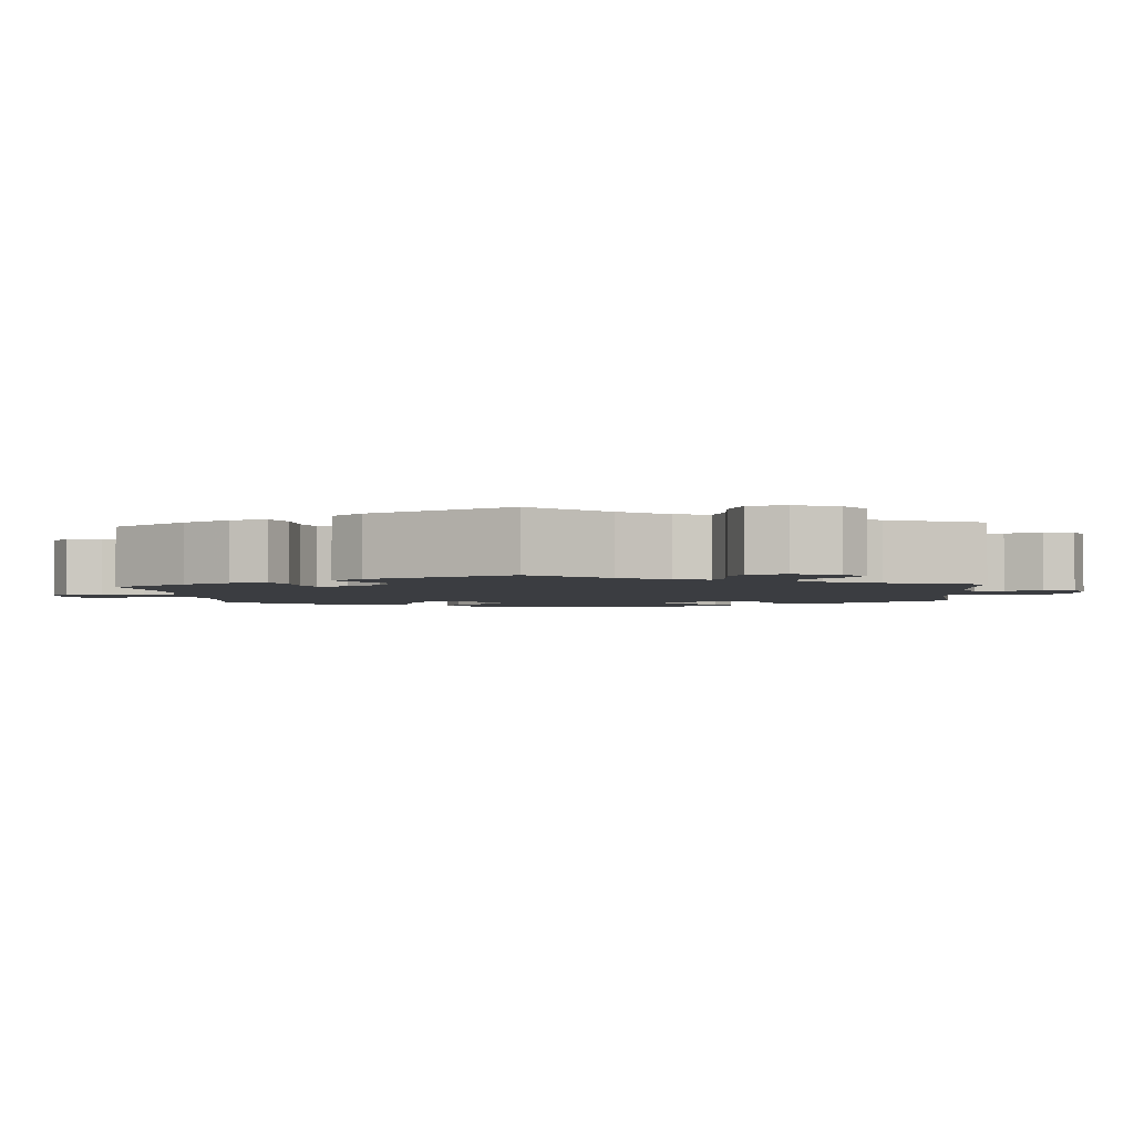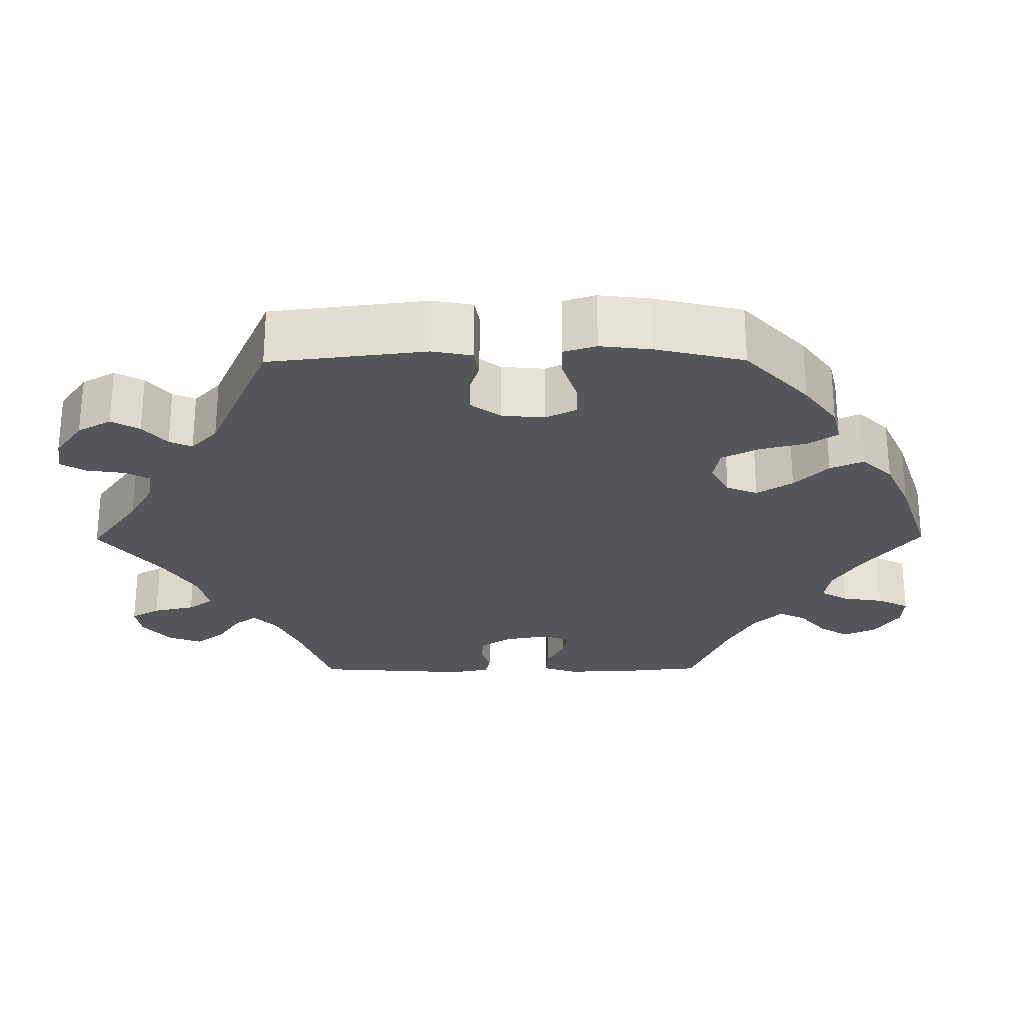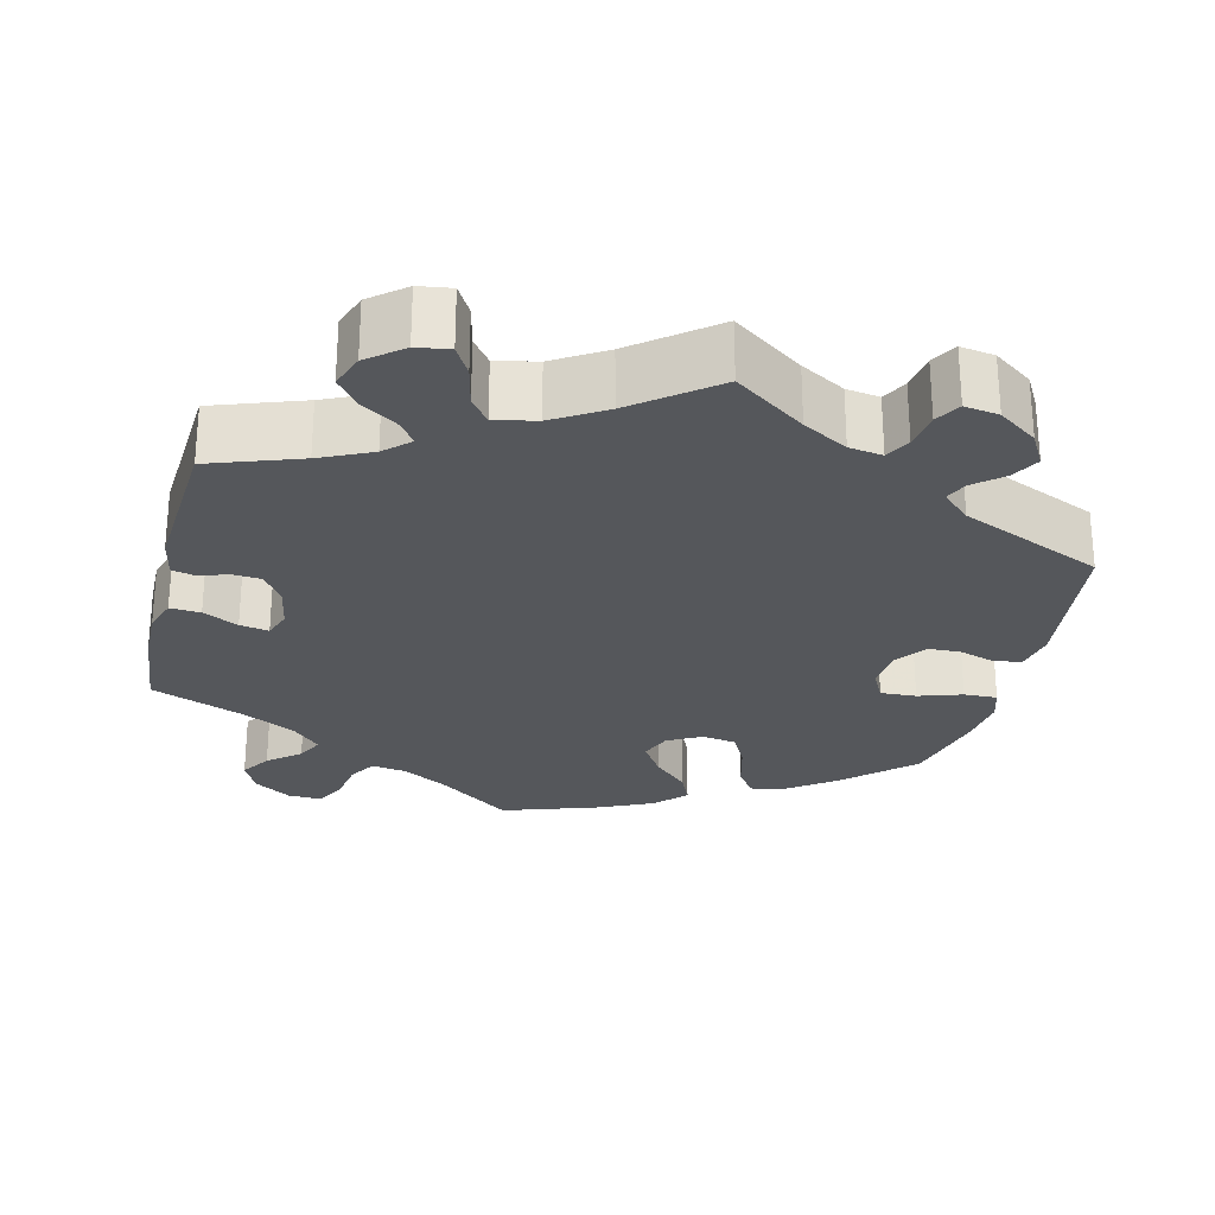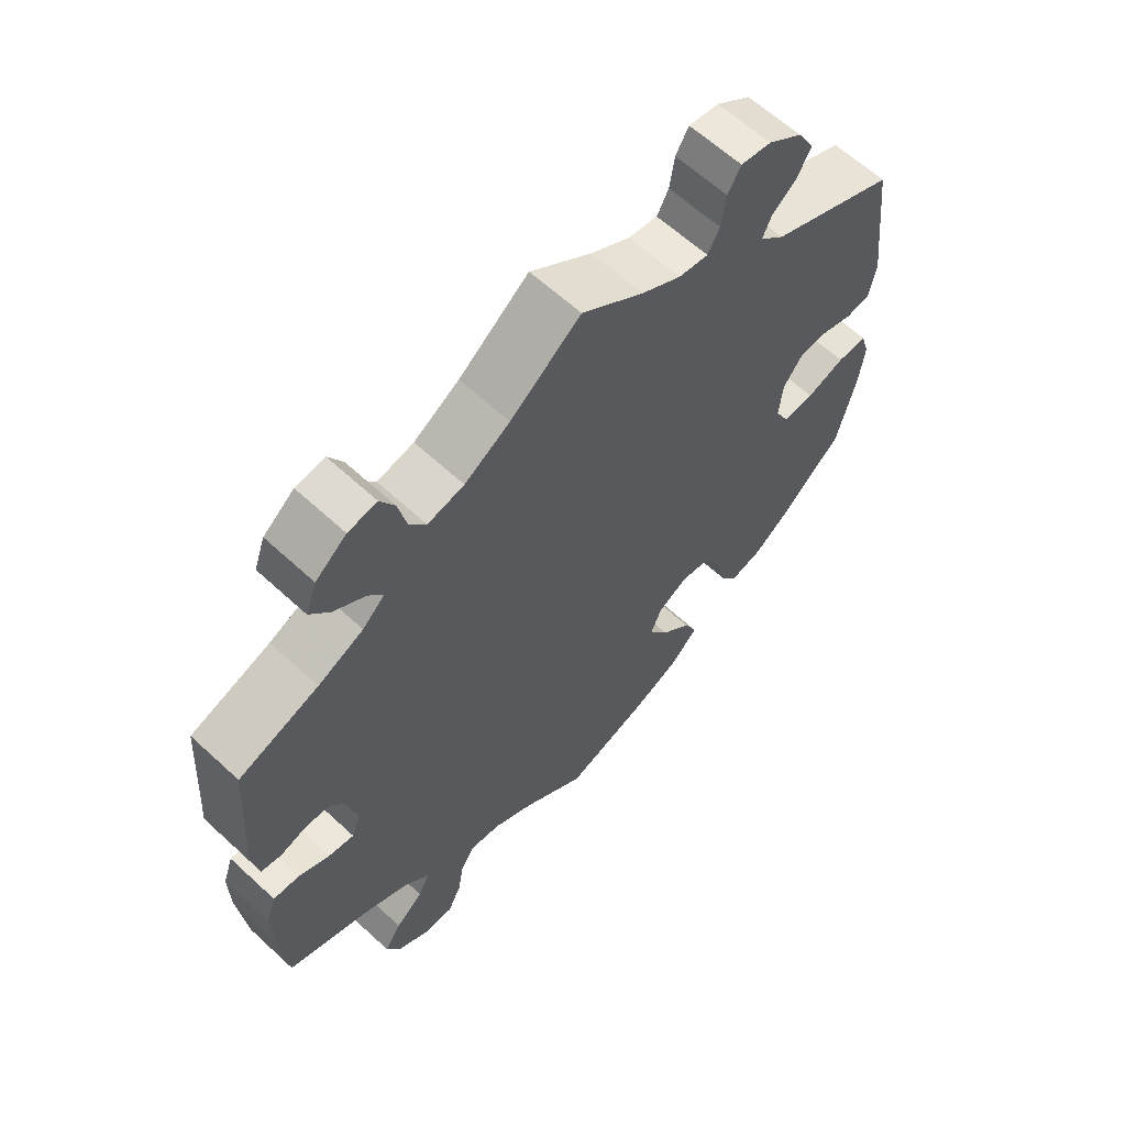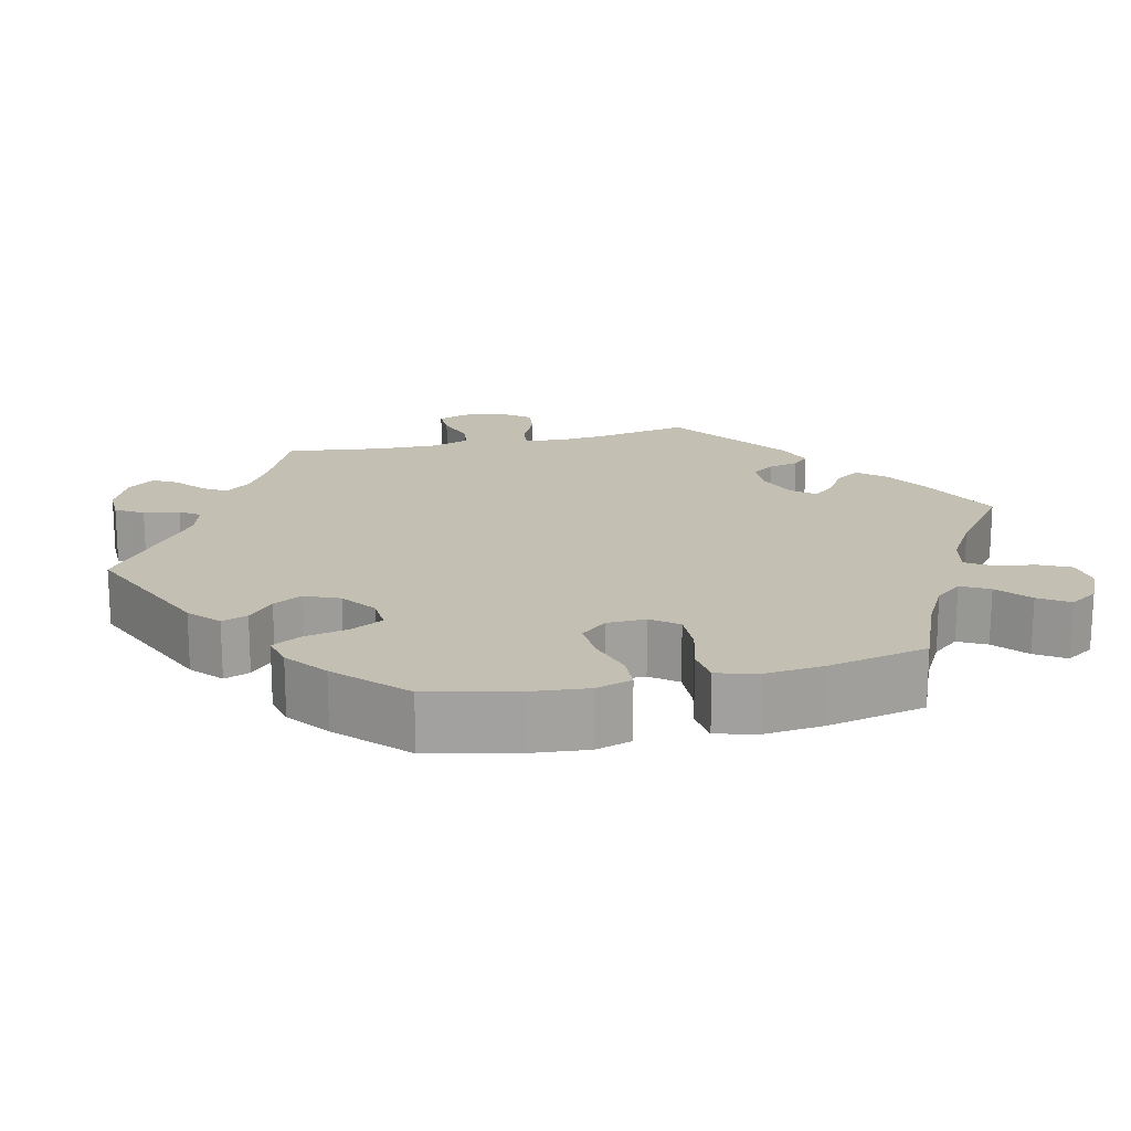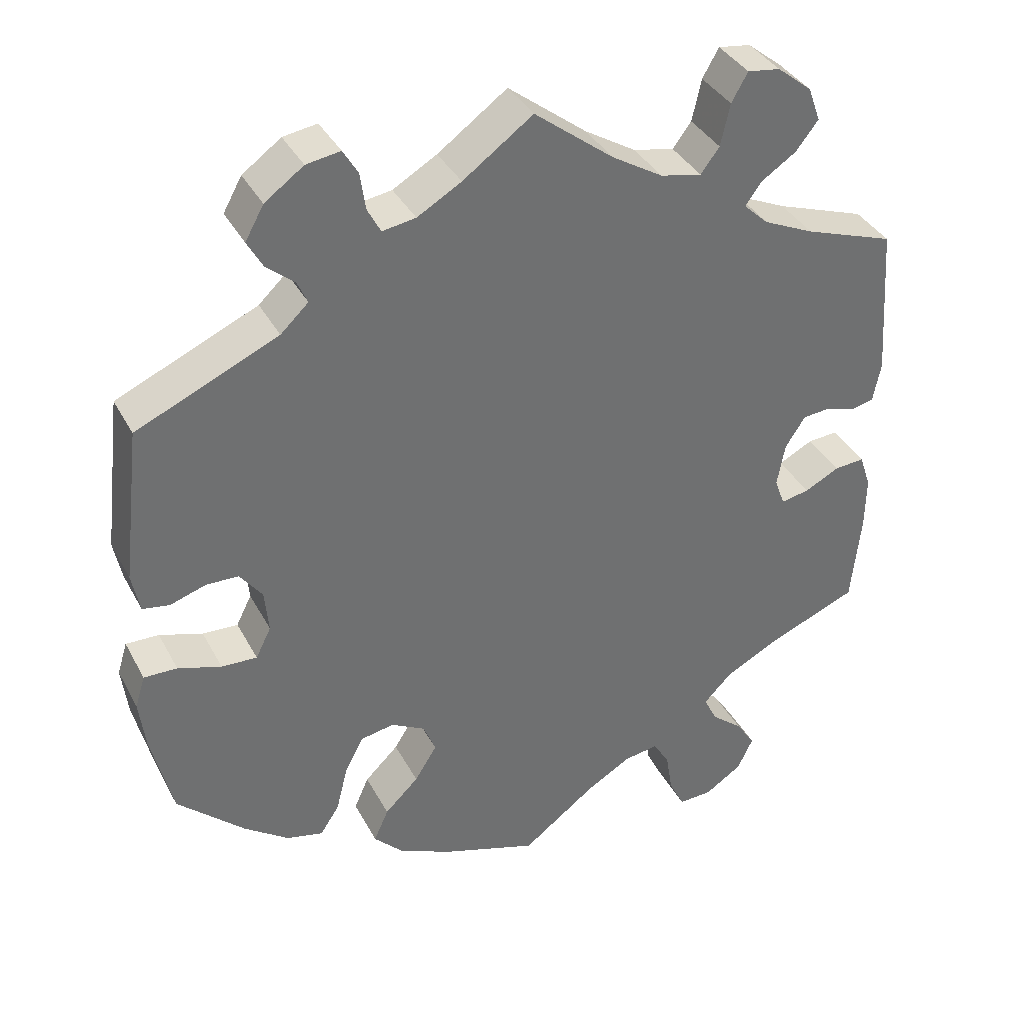
<metadata>
{"format":"obj","ext":"obj","renderer":"f3d","projection":"perspective","resolution":1024,"background":"white","views":[{"elev":-2.6,"azim":-55.4,"up":"+Y"},{"elev":-25.6,"azim":90.4,"up":"+Y"},{"elev":-26.4,"azim":-13.5,"up":"+Y"},{"elev":62.5,"azim":-46.9,"up":"+Z"},{"elev":17.8,"azim":136.4,"up":"+Y"},{"elev":37.1,"azim":154.7,"up":"+Z"}]}
</metadata>
<code>
v -0.385 0.07 0.329
v -0.319 0.07 0.359
v -0.287 0.07 0.389
v -0.308 0.07 0.418
v -0.353 0.07 0.448
v -0.382 0.07 0.485
v -0.366 0.07 0.529
v -0.321 0.07 0.565
v -0.279 0.07 0.571
v -0.258 0.07 0.534
v -0.246 0.07 0.48
v -0.222 0.07 0.448
v -0.169 0.07 0.459
v -0.103 0.07 0.499
v -0.001 0.07 0.578
v 0.089 0.07 0.513
v 0.146 0.07 0.48
v 0.189 0.07 0.473
v 0.206 0.07 0.505
v 0.213 0.07 0.553
v 0.232 0.07 0.585
v 0.276 0.07 0.578
v 0.326 0.07 0.542
v 0.35 0.07 0.499
v 0.33 0.07 0.463
v 0.294 0.07 0.433
v 0.281 0.07 0.404
v 0.317 0.07 0.37
v 0.5 0.07 0.289
v 0.524 0.07 0.088
v 0.514 0.07 0.037
v 0.479 0.07 0.031
v 0.433 0.07 0.046
v 0.391 0.07 0.045
v 0.362 0.07 0.006
v 0.357 0.07 -0.049
v 0.377 0.07 -0.089
v 0.423 0.07 -0.087
v 0.479 0.07 -0.069
v 0.522 0.07 -0.068
v 0.535 0.07 -0.11
v 0.527 0.07 -0.176
v 0.5 0.07 -0.289
v 0.413 0.07 -0.37
v 0.355 0.07 -0.412
v 0.308 0.07 -0.423
v 0.283 0.07 -0.385
v 0.268 0.07 -0.325
v 0.244 0.07 -0.278
v 0.2 0.07 -0.27
v 0.156 0.07 -0.294
v 0.14 0.07 -0.334
v 0.169 0.07 -0.38
v 0.213 0.07 -0.423
v 0.232 0.07 -0.466
v 0.194 0.07 -0.505
v 0.124 0.07 -0.537
v 0 0.07 -0.578
v -0.094 0.07 -0.507
v -0.153 0.07 -0.472
v -0.198 0.07 -0.465
v -0.219 0.07 -0.5
v -0.228 0.07 -0.554
v -0.248 0.07 -0.595
v -0.292 0.07 -0.593
v -0.34 0.07 -0.561
v -0.36 0.07 -0.518
v -0.335 0.07 -0.48
v -0.294 0.07 -0.446
v -0.277 0.07 -0.411
v -0.313 0.07 -0.374
v -0.381 0.07 -0.338
v -0.501 0.07 -0.289
v -0.513 0.07 -0.17
v -0.514 0.07 -0.1
v -0.499 0.07 -0.056
v -0.46 0.07 -0.059
v -0.415 0.07 -0.082
v -0.378 0.07 -0.089
v -0.365 0.07 -0.053
v -0.375 0.07 0.003
v -0.401 0.07 0.043
v -0.437 0.07 0.046
v -0.476 0.07 0.034
v -0.505 0.07 0.041
v -0.515 0.07 0.092
v -0.501 0.07 0.289
v -0.385 0 0.329
v -0.319 0 0.359
v -0.287 0 0.389
v -0.308 0 0.418
v -0.353 0 0.448
v -0.382 0 0.485
v -0.366 0 0.529
v -0.321 0 0.565
v -0.279 0 0.571
v -0.258 0 0.534
v -0.246 0 0.48
v -0.222 0 0.448
v -0.169 0 0.459
v -0.103 0 0.499
v -0.001 0 0.578
v 0.089 0 0.513
v 0.146 0 0.48
v 0.189 0 0.473
v 0.206 0 0.505
v 0.213 0 0.553
v 0.232 0 0.585
v 0.276 0 0.578
v 0.326 0 0.542
v 0.35 0 0.499
v 0.33 0 0.463
v 0.294 0 0.433
v 0.281 0 0.404
v 0.317 0 0.37
v 0.5 0 0.289
v 0.524 0 0.088
v 0.514 0 0.037
v 0.479 0 0.031
v 0.433 0 0.046
v 0.391 0 0.045
v 0.362 0 0.006
v 0.357 0 -0.049
v 0.377 0 -0.089
v 0.423 0 -0.087
v 0.479 0 -0.069
v 0.522 0 -0.068
v 0.535 0 -0.11
v 0.527 0 -0.176
v 0.5 0 -0.289
v 0.413 0 -0.37
v 0.355 0 -0.412
v 0.308 0 -0.423
v 0.283 0 -0.385
v 0.268 0 -0.325
v 0.244 0 -0.278
v 0.2 0 -0.27
v 0.156 0 -0.294
v 0.14 0 -0.334
v 0.169 0 -0.38
v 0.213 0 -0.423
v 0.232 0 -0.466
v 0.194 0 -0.505
v 0.124 0 -0.537
v 0 0 -0.578
v -0.094 0 -0.507
v -0.153 0 -0.472
v -0.198 0 -0.465
v -0.219 0 -0.5
v -0.228 0 -0.554
v -0.248 0 -0.595
v -0.292 0 -0.593
v -0.34 0 -0.561
v -0.36 0 -0.518
v -0.335 0 -0.48
v -0.294 0 -0.446
v -0.277 0 -0.411
v -0.313 0 -0.374
v -0.381 0 -0.338
v -0.501 0 -0.289
v -0.513 0 -0.17
v -0.514 0 -0.1
v -0.499 0 -0.056
v -0.46 0 -0.059
v -0.415 0 -0.082
v -0.378 0 -0.089
v -0.365 0 -0.053
v -0.375 0 0.003
v -0.401 0 0.043
v -0.437 0 0.046
v -0.476 0 0.034
v -0.505 0 0.041
v -0.515 0 0.092
v -0.501 0 0.289
f 86 87 1
f 83 84 85 86
f 82 83 86 1
f 81 82 1 2
f 80 81 2 3
f 75 76 77 78
f 75 78 79
f 72 73 74 75
f 71 72 75 79
f 70 71 79 80
f 66 67 68 69
f 66 69 70
f 65 66 70
f 62 63 64 65
f 61 62 65 70
f 60 61 70 80
f 56 57 58 59
f 53 54 55 56
f 52 53 56 59
f 51 52 59 60
f 45 46 47 48
f 45 48 49
f 44 45 49
f 43 44 49
f 42 43 49 50
f 38 39 40 41
f 37 38 41 42
f 30 31 32 33
f 28 29 30 33
f 27 28 33 34
f 23 24 25 26
f 23 26 27
f 22 23 27
f 19 20 21 22
f 18 19 22 27
f 17 18 27 34
f 14 15 16
f 13 14 16 17
f 12 13 17 34
f 8 9 10 11
f 8 11 12
f 7 8 12
f 4 5 6 7
f 3 4 7 12
f 51 60 80 3
f 37 42 50
f 36 37 50 51
f 35 36 51 3
f 3 12 34 35
f 88 174 173
f 173 172 171 170
f 88 173 170 169
f 89 88 169 168
f 90 89 168 167
f 165 164 163 162
f 166 165 162
f 162 161 160 159
f 166 162 159 158
f 167 166 158 157
f 156 155 154 153
f 157 156 153
f 157 153 152
f 152 151 150 149
f 157 152 149 148
f 167 157 148 147
f 146 145 144 143
f 143 142 141 140
f 146 143 140 139
f 147 146 139 138
f 135 134 133 132
f 136 135 132
f 136 132 131
f 136 131 130
f 137 136 130 129
f 128 127 126 125
f 129 128 125 124
f 120 119 118 117
f 120 117 116 115
f 121 120 115 114
f 113 112 111 110
f 114 113 110
f 114 110 109
f 109 108 107 106
f 114 109 106 105
f 121 114 105 104
f 103 102 101
f 104 103 101 100
f 121 104 100 99
f 98 97 96 95
f 99 98 95
f 99 95 94
f 94 93 92 91
f 99 94 91 90
f 90 167 147 138
f 137 129 124
f 138 137 124 123
f 90 138 123 122
f 122 121 99 90
f 1 88 89 2
f 2 89 90 3
f 3 90 91 4
f 4 91 92 5
f 5 92 93 6
f 6 93 94 7
f 7 94 95 8
f 8 95 96 9
f 9 96 97 10
f 10 97 98 11
f 11 98 99 12
f 12 99 100 13
f 13 100 101 14
f 14 101 102 15
f 15 102 103 16
f 16 103 104 17
f 17 104 105 18
f 18 105 106 19
f 19 106 107 20
f 20 107 108 21
f 21 108 109 22
f 22 109 110 23
f 23 110 111 24
f 24 111 112 25
f 25 112 113 26
f 26 113 114 27
f 27 114 115 28
f 28 115 116 29
f 29 116 117 30
f 30 117 118 31
f 31 118 119 32
f 32 119 120 33
f 33 120 121 34
f 34 121 122 35
f 35 122 123 36
f 36 123 124 37
f 37 124 125 38
f 38 125 126 39
f 39 126 127 40
f 40 127 128 41
f 41 128 129 42
f 42 129 130 43
f 43 130 131 44
f 44 131 132 45
f 45 132 133 46
f 46 133 134 47
f 47 134 135 48
f 48 135 136 49
f 49 136 137 50
f 50 137 138 51
f 51 138 139 52
f 52 139 140 53
f 53 140 141 54
f 54 141 142 55
f 55 142 143 56
f 56 143 144 57
f 57 144 145 58
f 58 145 146 59
f 59 146 147 60
f 60 147 148 61
f 61 148 149 62
f 62 149 150 63
f 63 150 151 64
f 64 151 152 65
f 65 152 153 66
f 66 153 154 67
f 67 154 155 68
f 68 155 156 69
f 69 156 157 70
f 70 157 158 71
f 71 158 159 72
f 72 159 160 73
f 73 160 161 74
f 74 161 162 75
f 75 162 163 76
f 76 163 164 77
f 77 164 165 78
f 78 165 166 79
f 79 166 167 80
f 80 167 168 81
f 81 168 169 82
f 82 169 170 83
f 83 170 171 84
f 84 171 172 85
f 85 172 173 86
f 86 173 174 87
f 87 174 88 1

</code>
